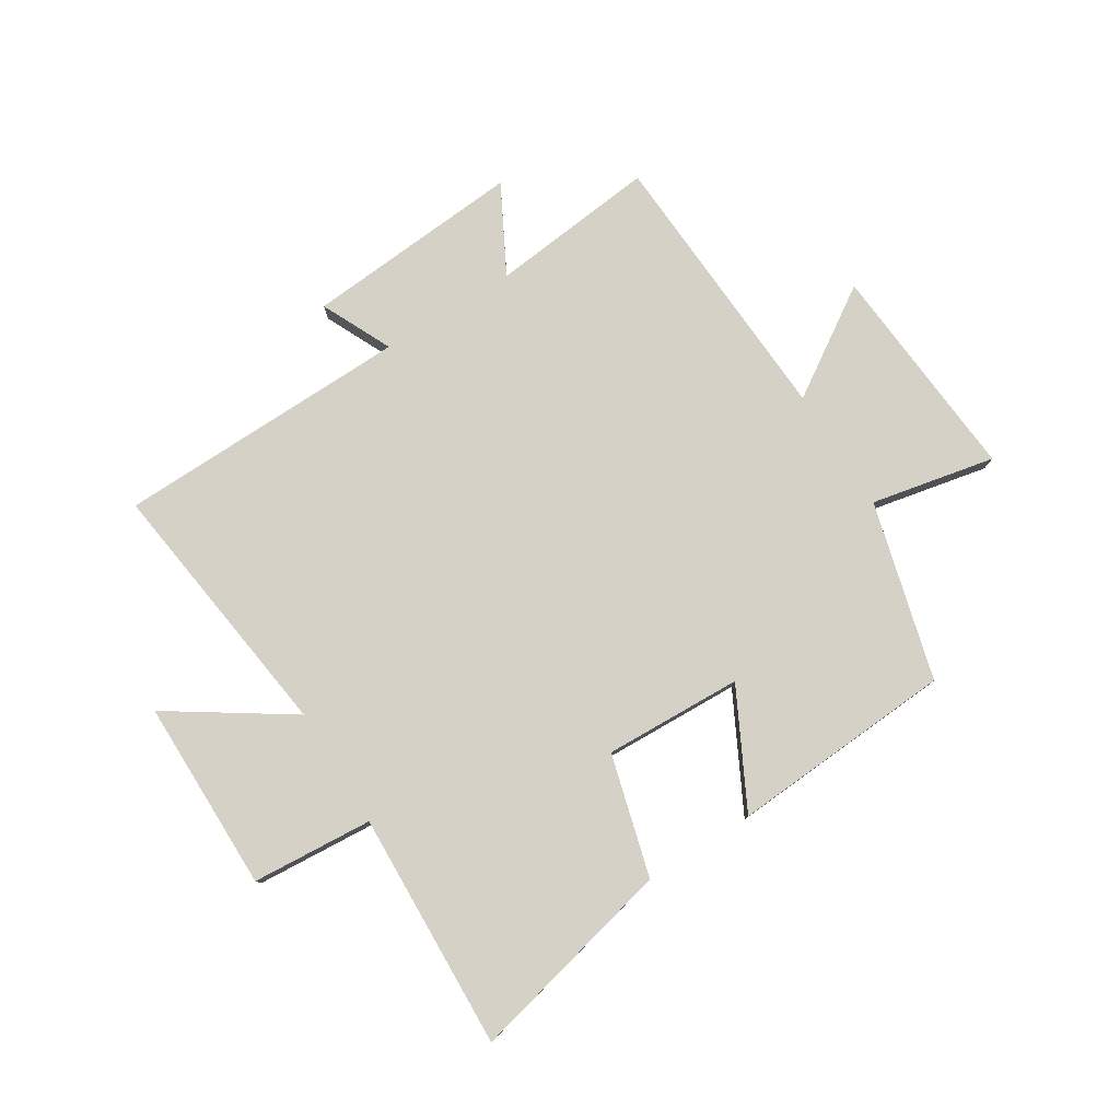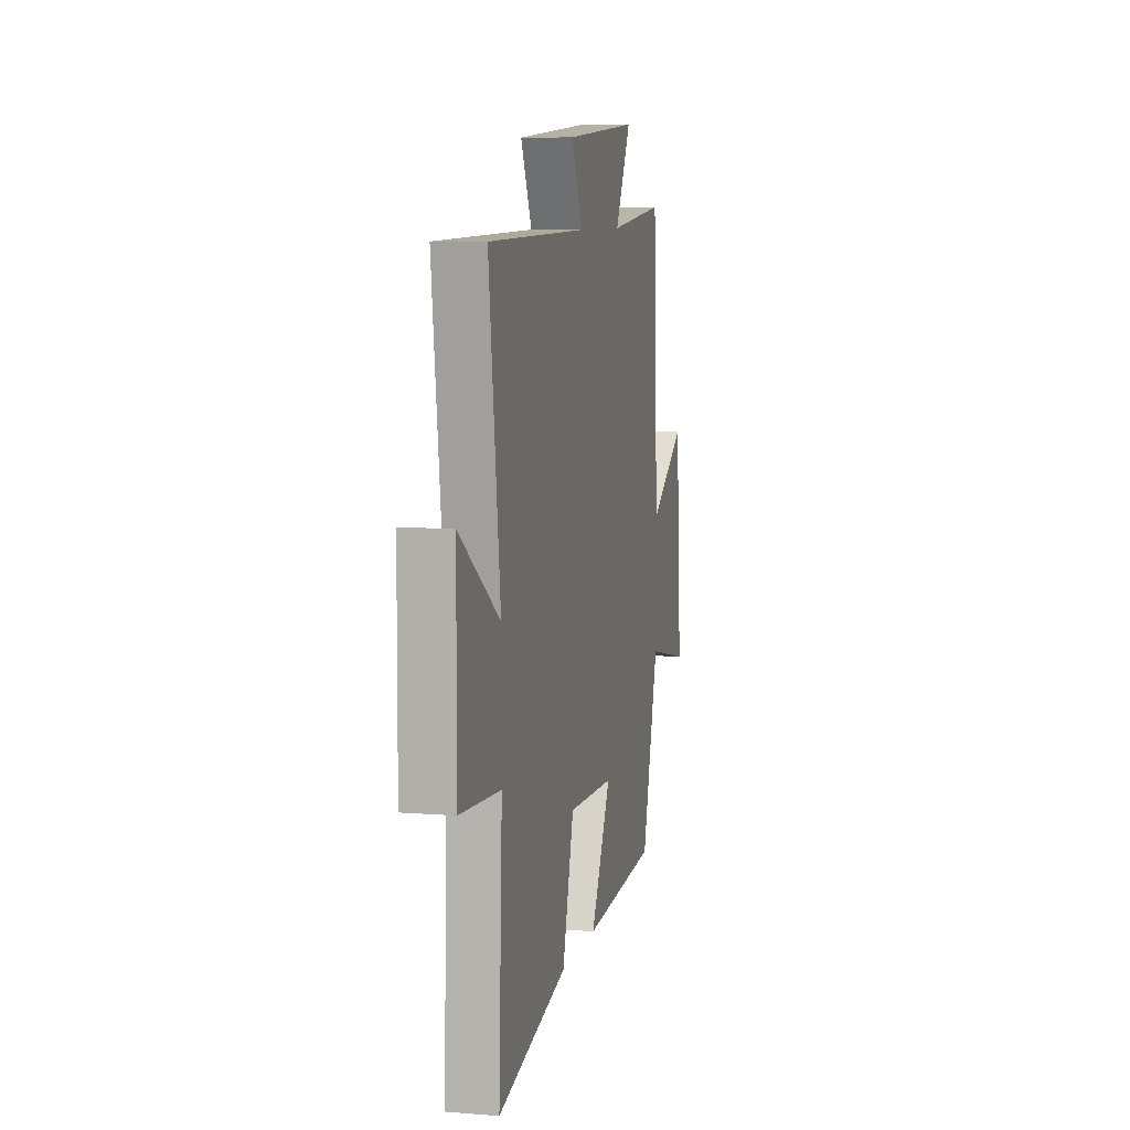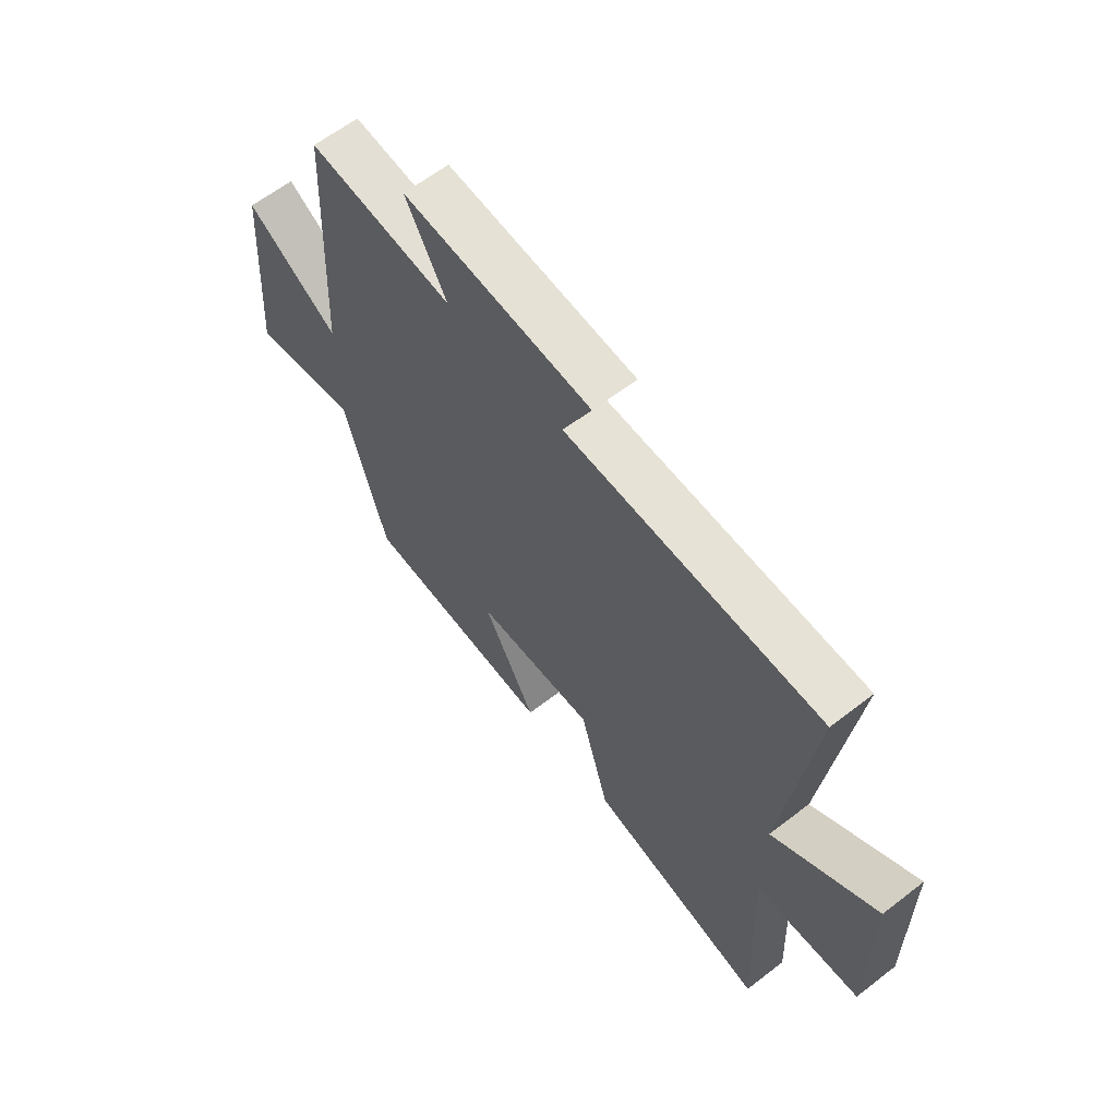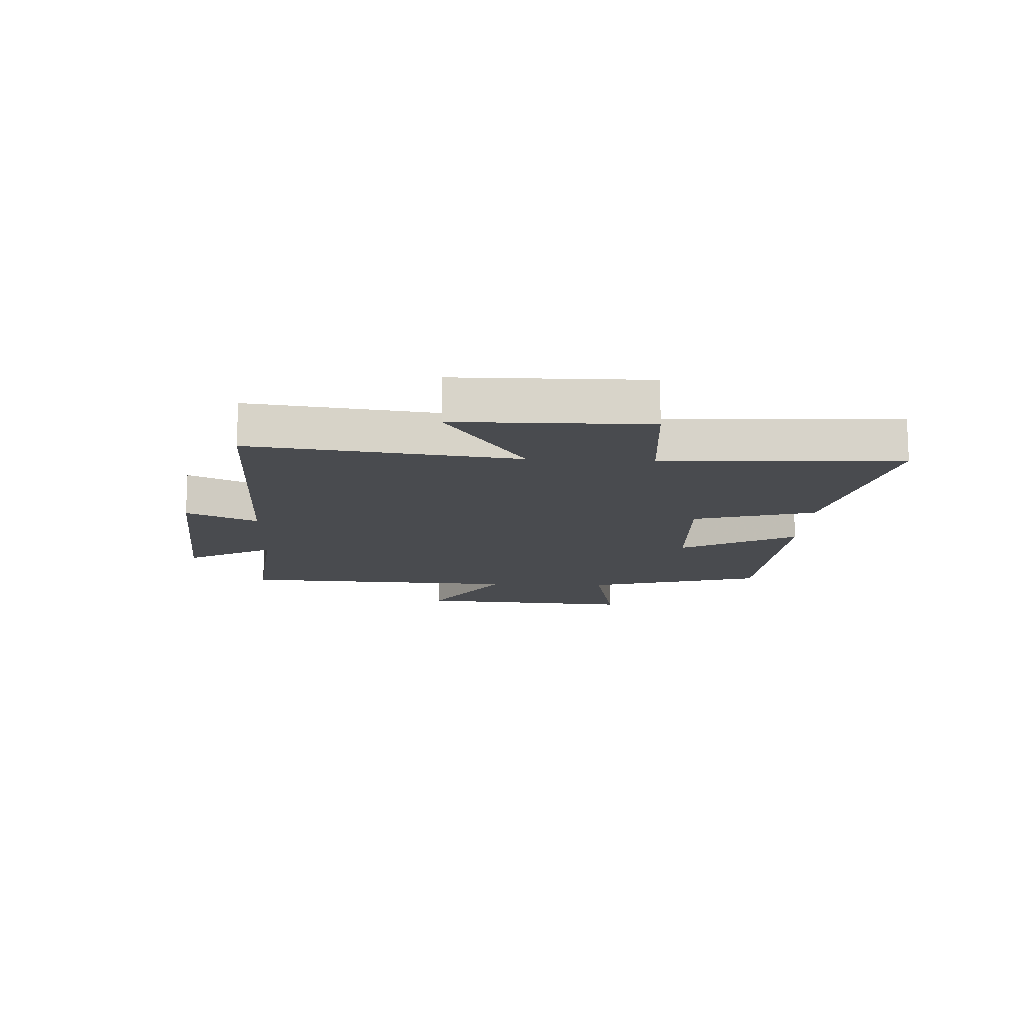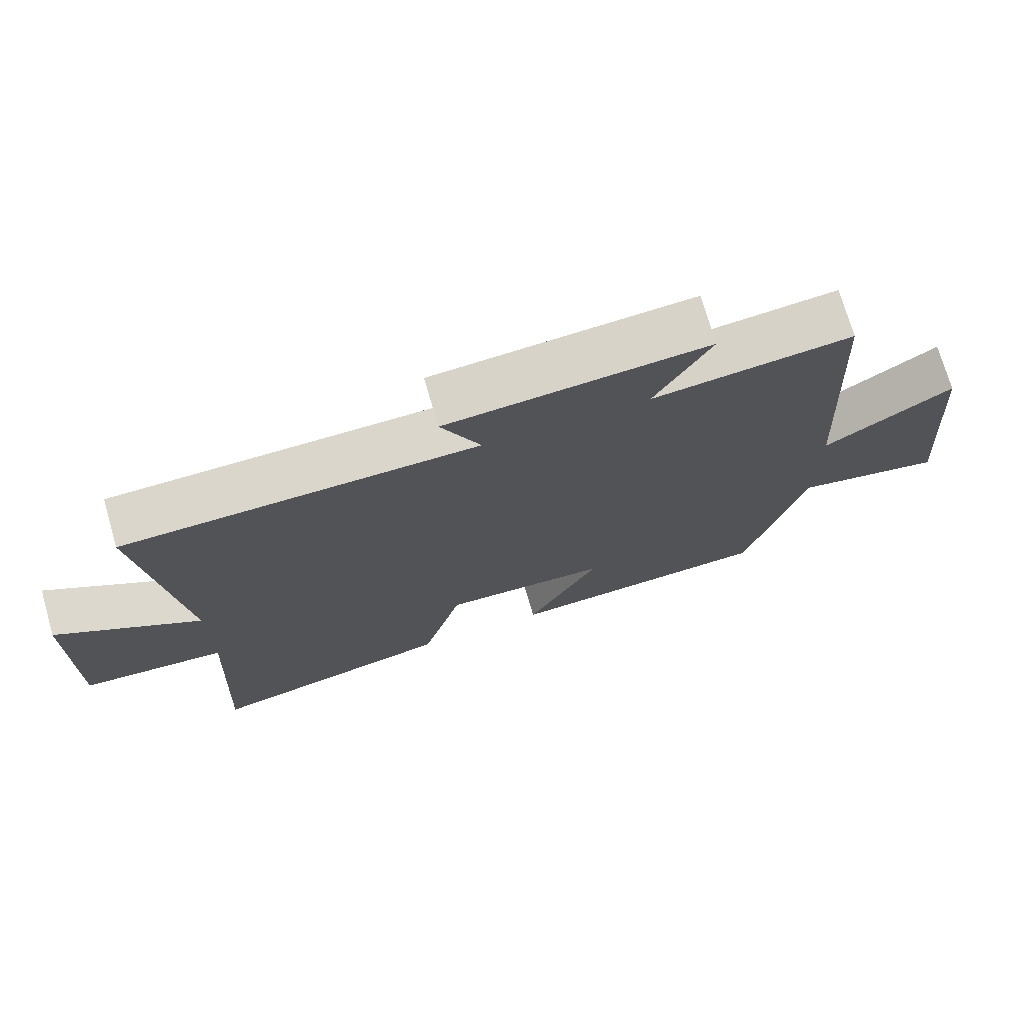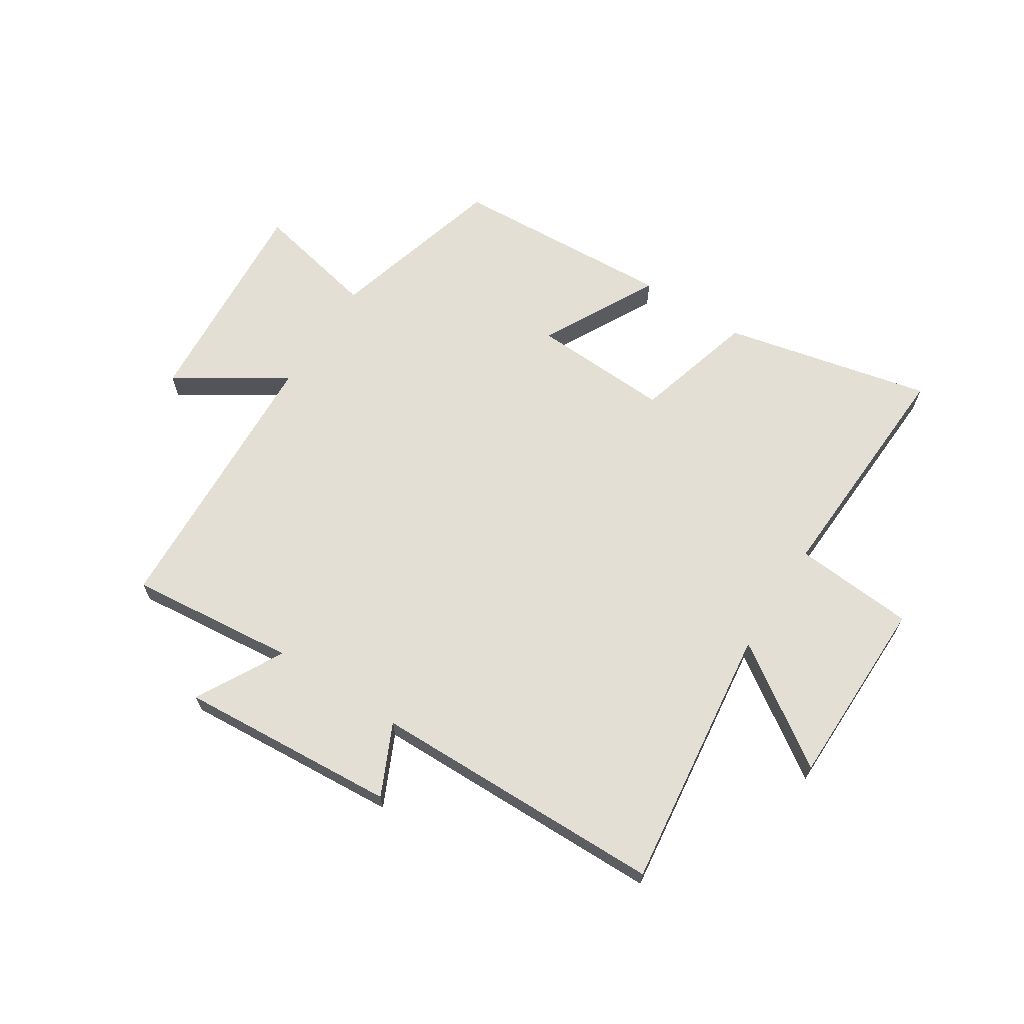
<metadata>
{"format":"obj","ext":"obj","renderer":"f3d","projection":"perspective","resolution":1024,"background":"white","views":[{"elev":78.9,"azim":147.7,"up":"+Y"},{"elev":7.9,"azim":102.8,"up":"+Z"},{"elev":62.4,"azim":51.9,"up":"+Z"},{"elev":-13.7,"azim":87.4,"up":"+Y"},{"elev":73.0,"azim":163.9,"up":"+Z"},{"elev":66.3,"azim":32.9,"up":"+Y"}]}
</metadata>
<code>
v 0.518 0.07 -0.582
v 0.161 0.07 -0.5
v 0.103 0.07 -0.291
v -0.135 0.07 -0.301
v -0.031 0.07 -0.5
v -0.416 0.07 -0.477
v -0.5 0.07 -0.171
v -0.713 0.07 -0.216
v -0.685 0.07 0.164
v -0.5 0.07 0.045
v -0.476 0.07 0.53
v -0.188 0.07 0.5
v -0.269 0.07 0.65
v 0.107 0.07 0.622
v 0.05 0.07 0.5
v 0.558 0.07 0.491
v 0.5 0.07 0.034
v 0.706 0.07 0.172
v 0.708 0.07 -0.158
v 0.5 0.07 -0.174
v 0.518 0 -0.582
v 0.161 0 -0.5
v 0.103 0 -0.291
v -0.135 0 -0.301
v -0.031 0 -0.5
v -0.416 0 -0.477
v -0.5 0 -0.171
v -0.713 0 -0.216
v -0.685 0 0.164
v -0.5 0 0.045
v -0.476 0 0.53
v -0.188 0 0.5
v -0.269 0 0.65
v 0.107 0 0.622
v 0.05 0 0.5
v 0.558 0 0.491
v 0.5 0 0.034
v 0.706 0 0.172
v 0.708 0 -0.158
v 0.5 0 -0.174
f 17 18 19 20
f 15 16 17
f 15 17 20
f 12 13 14 15
f 12 15 20 1
f 10 11 12
f 7 8 9 10
f 6 7 10
f 5 6 10
f 4 5 10
f 3 4 10 12
f 1 2 3
f 1 3 12
f 40 39 38 37
f 37 36 35
f 40 37 35
f 35 34 33 32
f 21 40 35 32
f 32 31 30
f 30 29 28 27
f 30 27 26
f 30 26 25
f 30 25 24
f 32 30 24 23
f 23 22 21
f 32 23 21
f 1 21 22 2
f 2 22 23 3
f 3 23 24 4
f 4 24 25 5
f 5 25 26 6
f 6 26 27 7
f 7 27 28 8
f 8 28 29 9
f 9 29 30 10
f 10 30 31 11
f 11 31 32 12
f 12 32 33 13
f 13 33 34 14
f 14 34 35 15
f 15 35 36 16
f 16 36 37 17
f 17 37 38 18
f 18 38 39 19
f 19 39 40 20
f 20 40 21 1

</code>
